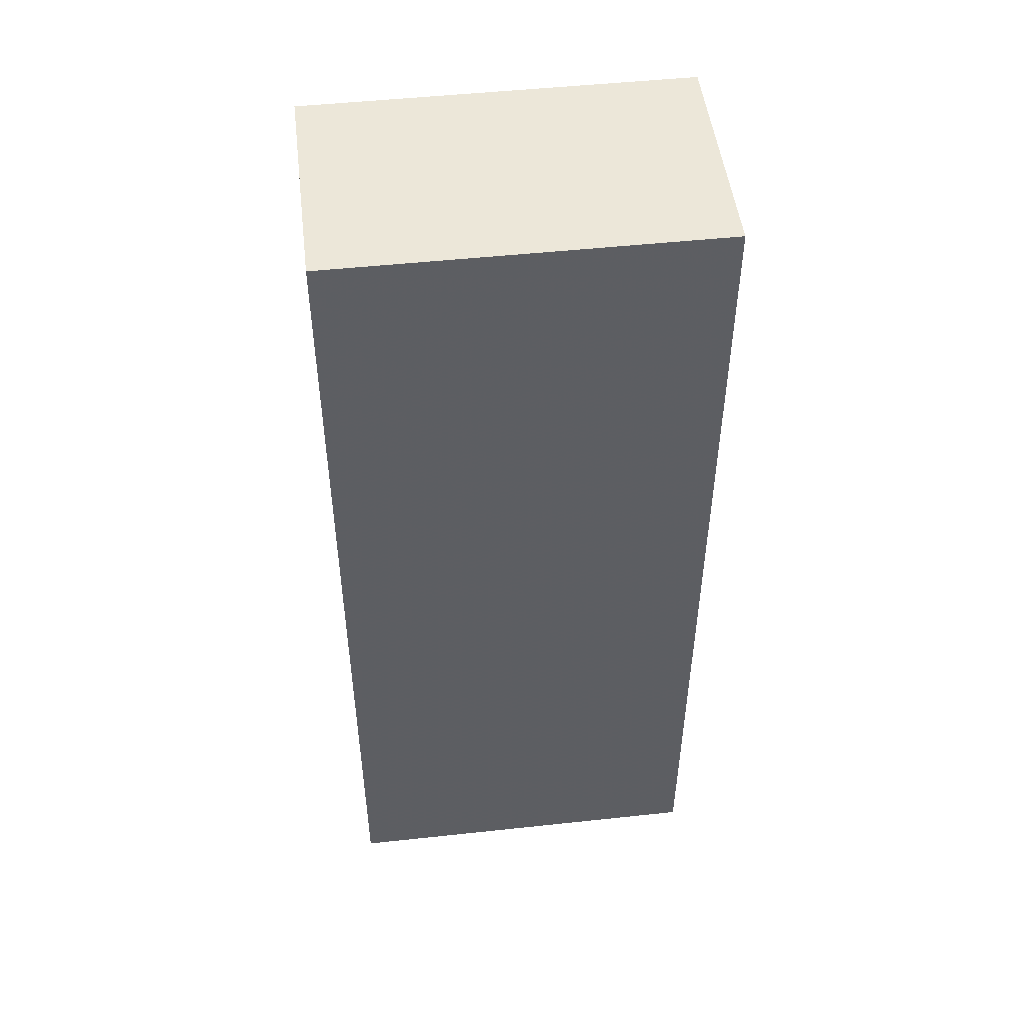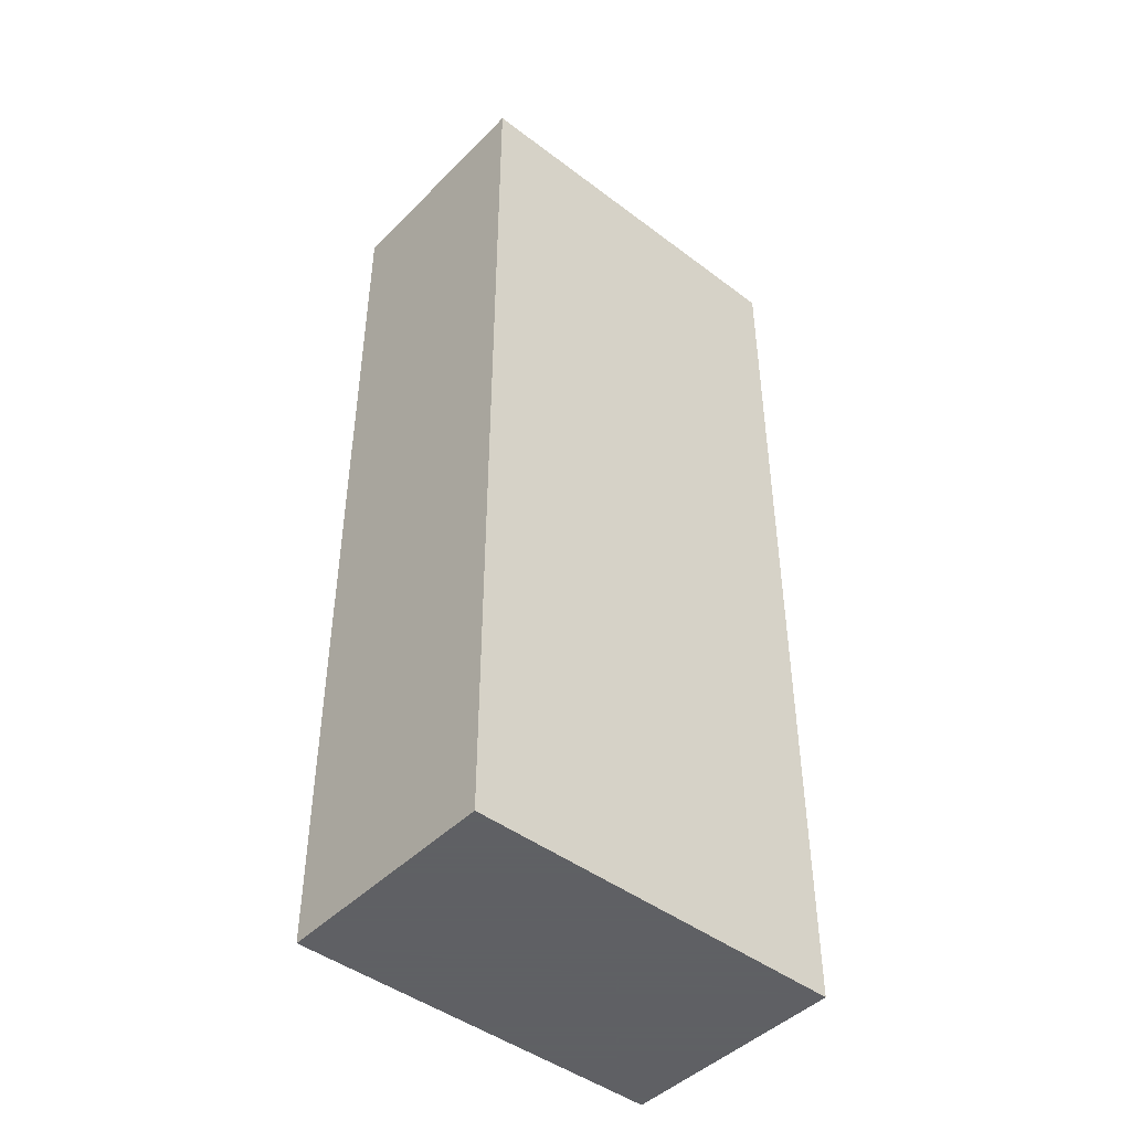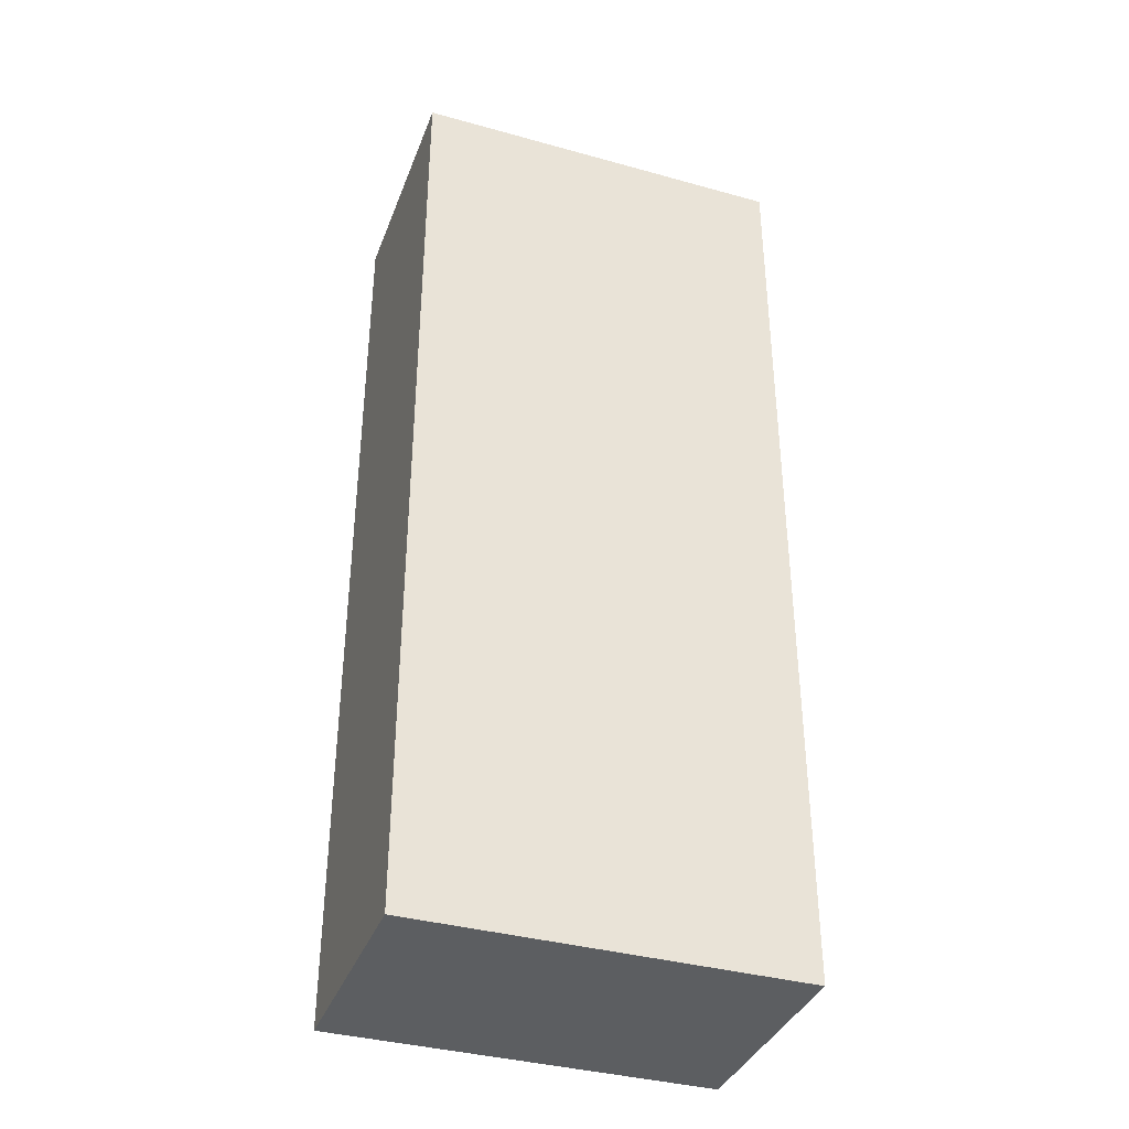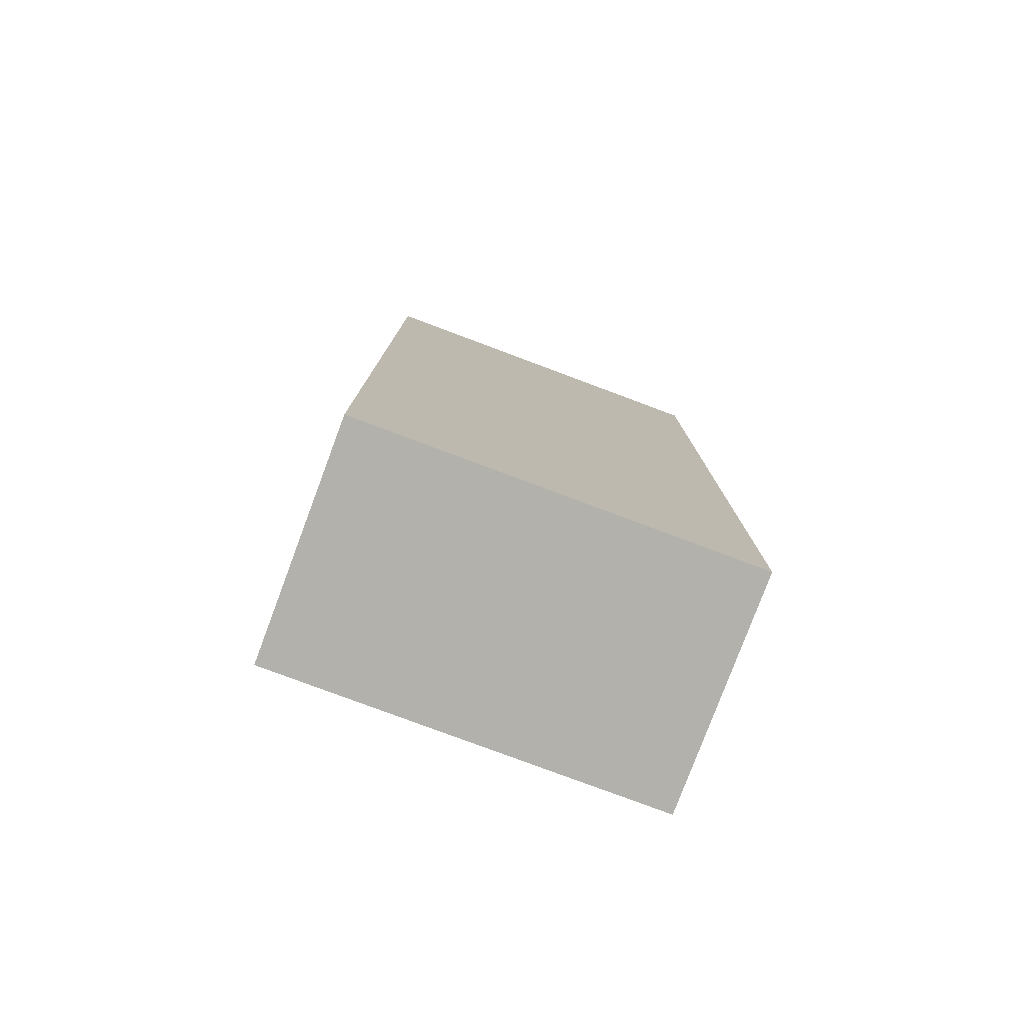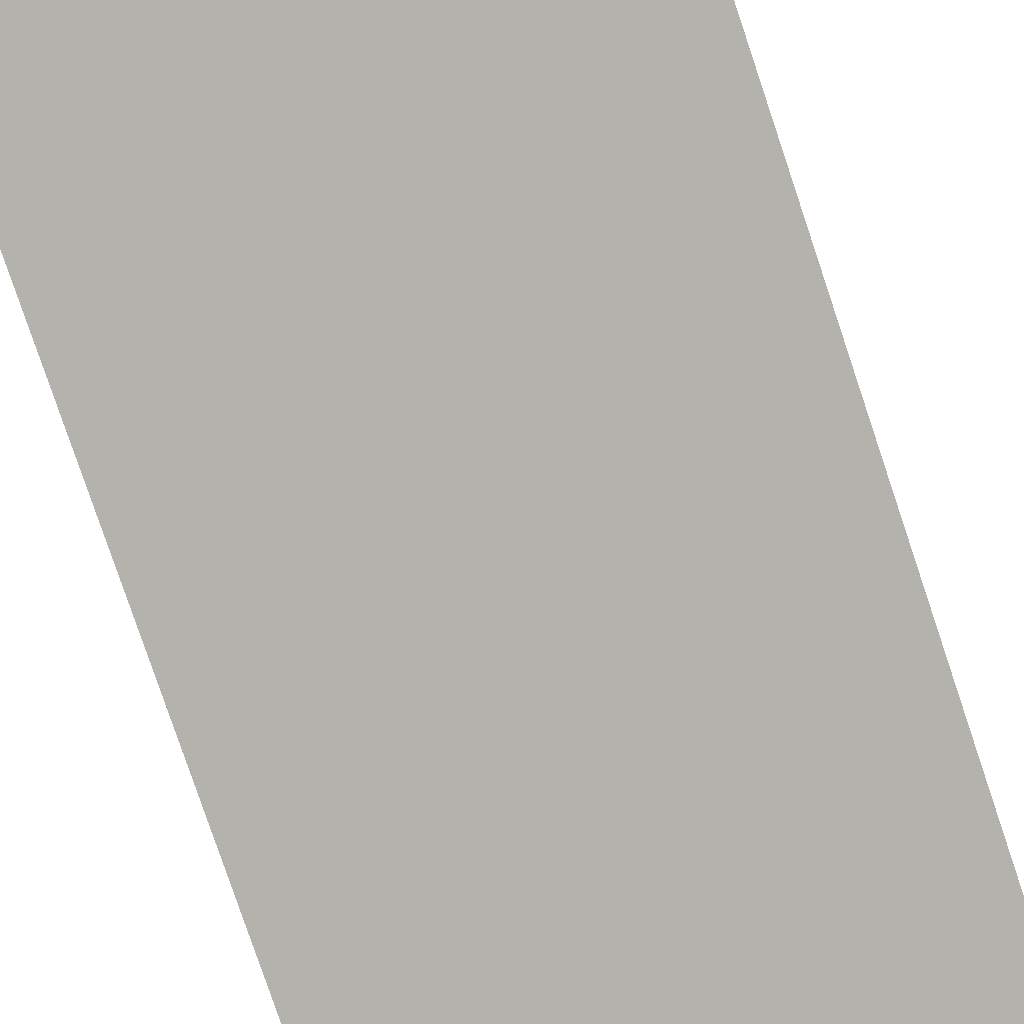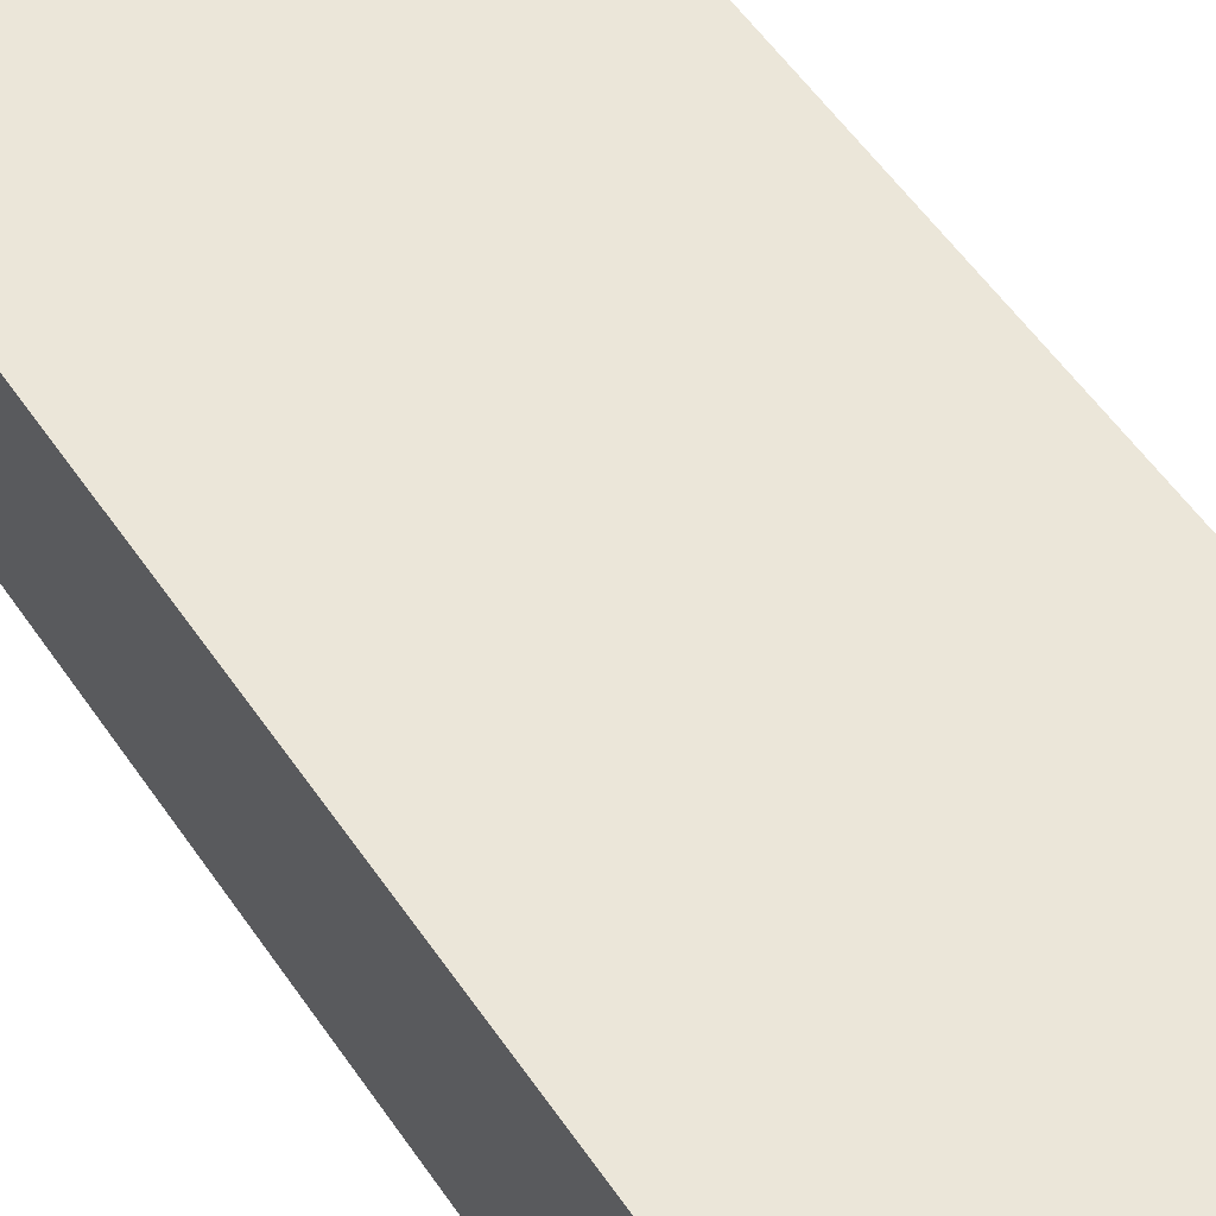
<metadata>
{"format":"obj","ext":"obj","renderer":"f3d","projection":"perspective","resolution":1024,"background":"white","views":[{"elev":49.6,"azim":-6.8,"up":"+Z"},{"elev":-45.3,"azim":138.9,"up":"+Z"},{"elev":-37.3,"azim":160.4,"up":"+Z"},{"elev":-79.1,"azim":-20.5,"up":"+Z"},{"elev":-79.4,"azim":-161.4,"up":"+Y"},{"elev":56.8,"azim":-34.2,"up":"+Y"}]}
</metadata>
<code>
v -0.005 0 0.0125
v 0.005 0 0.0125
v -0.005 0 -0.0125
v 0.005 0 -0.0125
v -0.005 0.006 0.0125
v 0.005 0.006 0.0125
v -0.005 0.006 -0.0125
v 0.005 0.006 -0.0125
f 1 3 4
f 4 2 1
f 5 6 8
f 8 7 5
f 1 2 6
f 6 5 1
f 2 4 8
f 8 6 2
f 4 3 7
f 7 8 4
f 3 1 5
f 5 7 3

</code>
